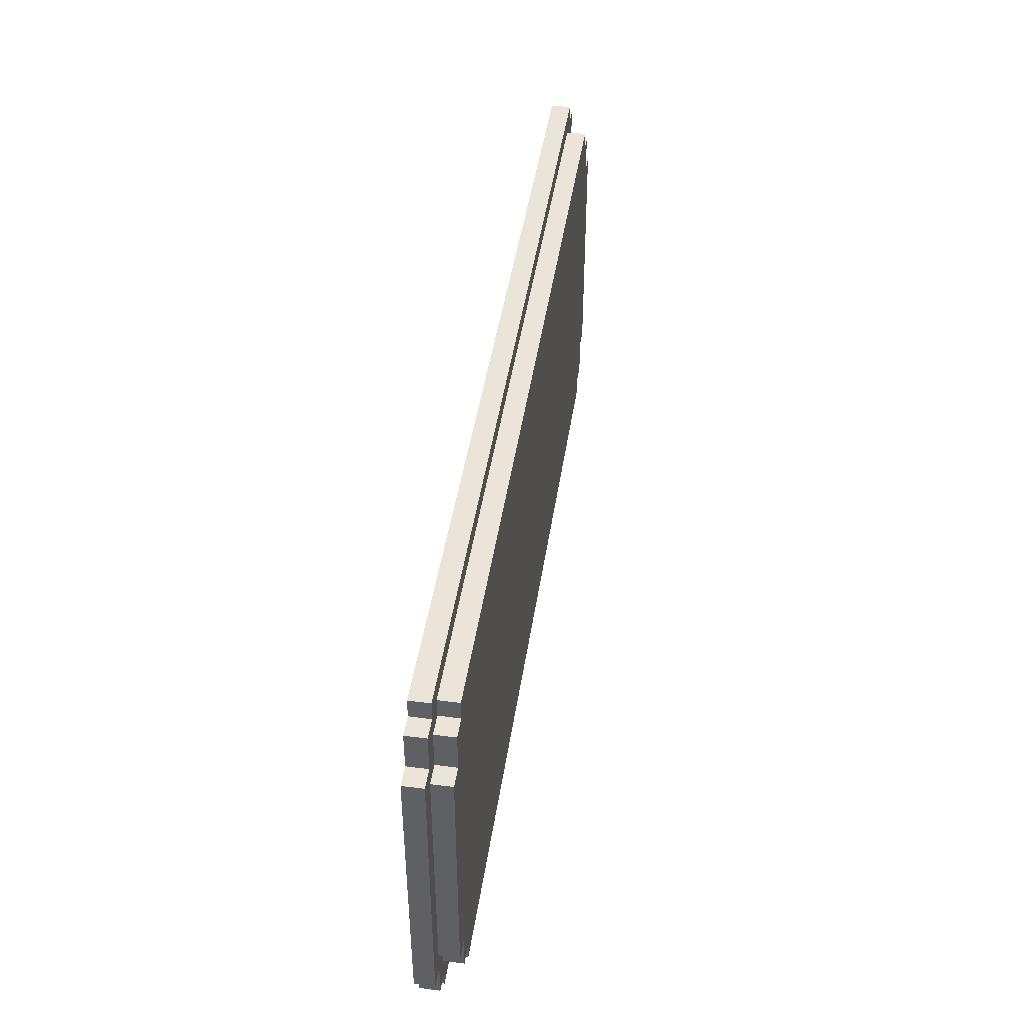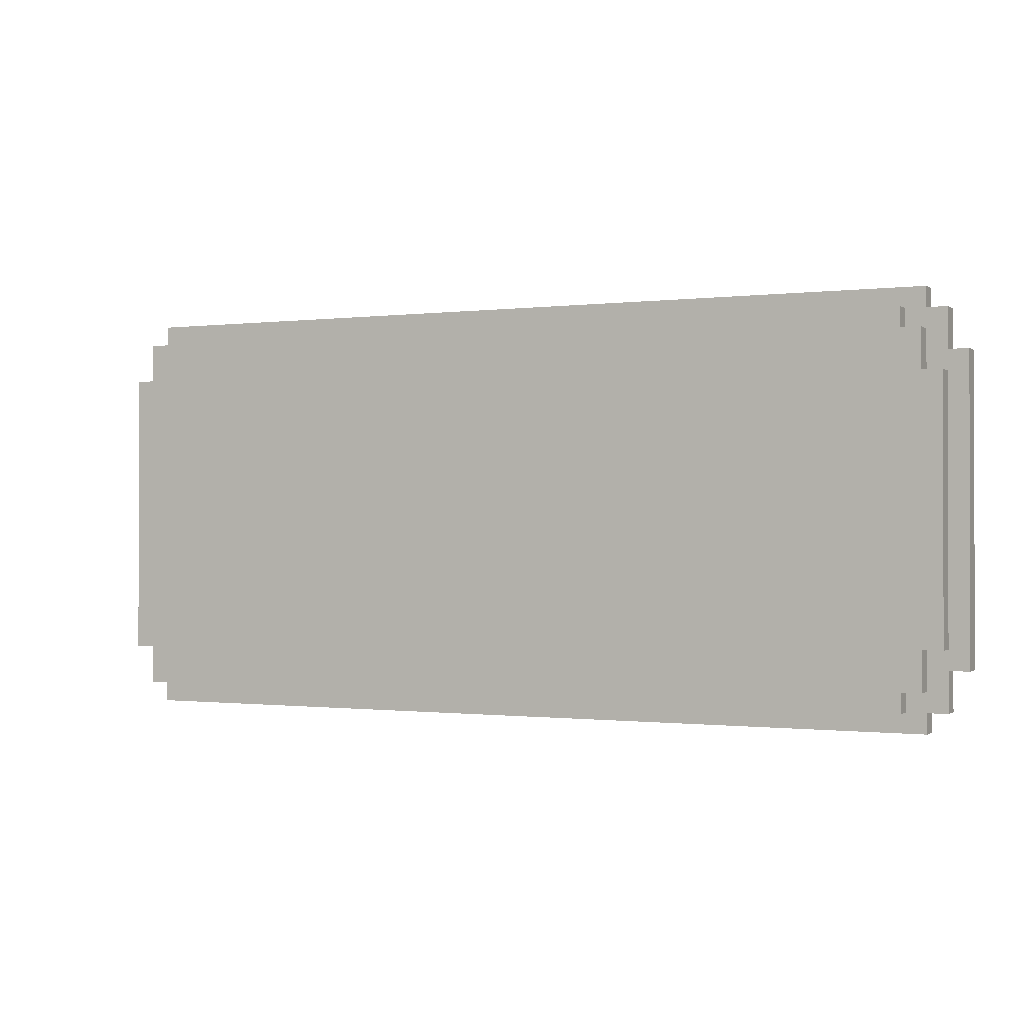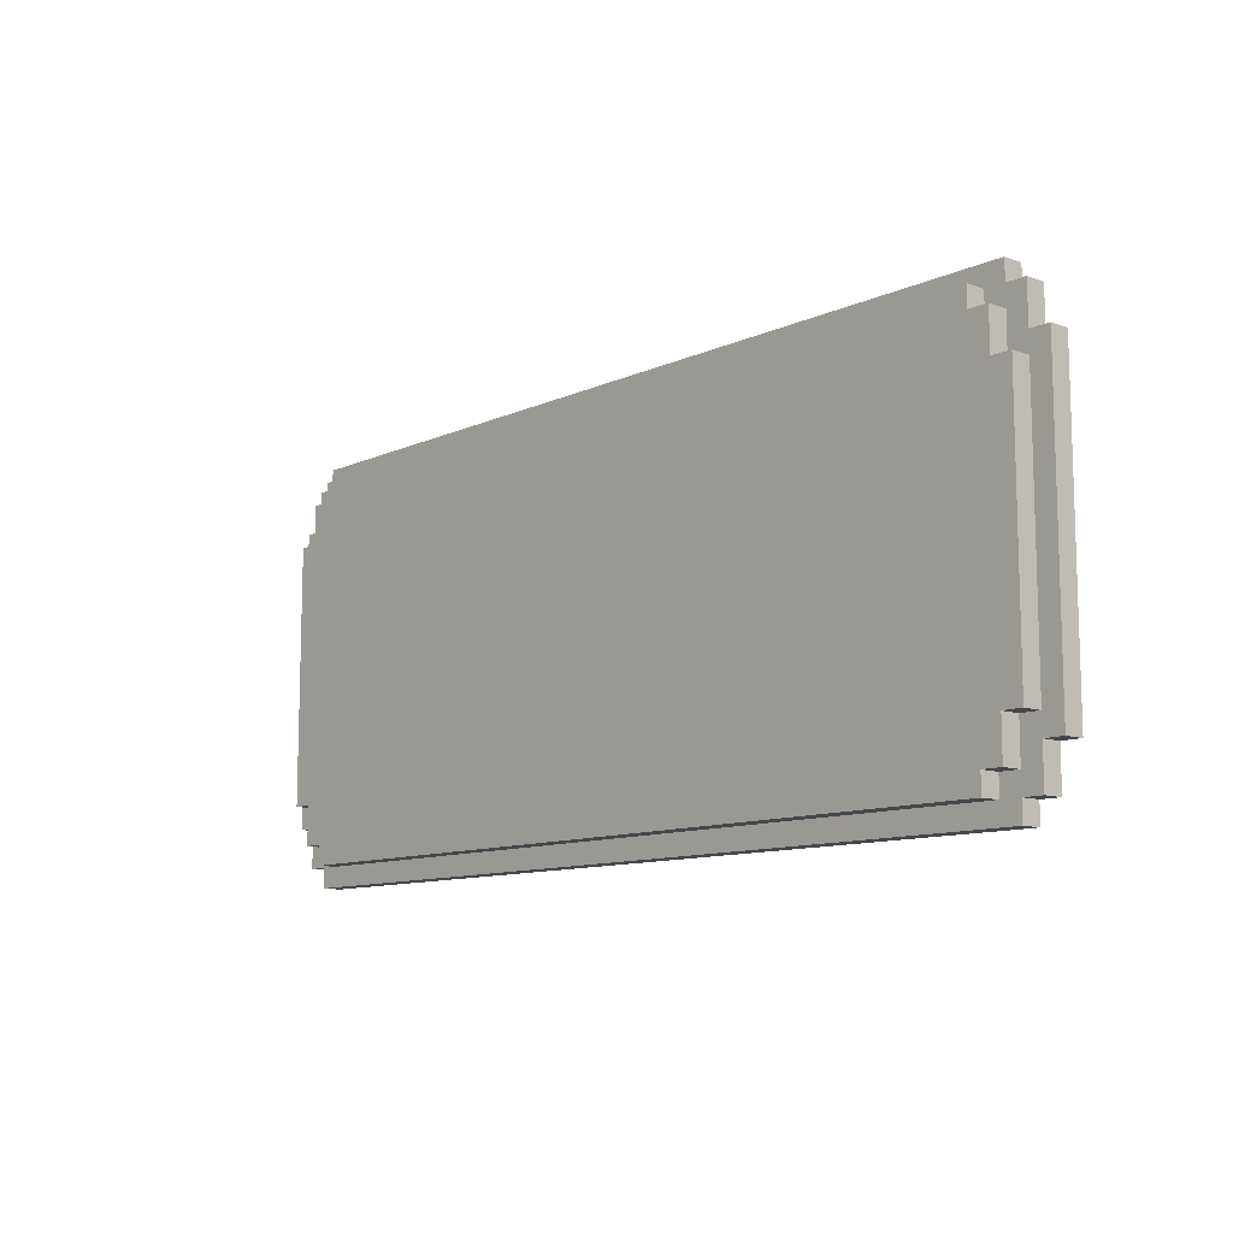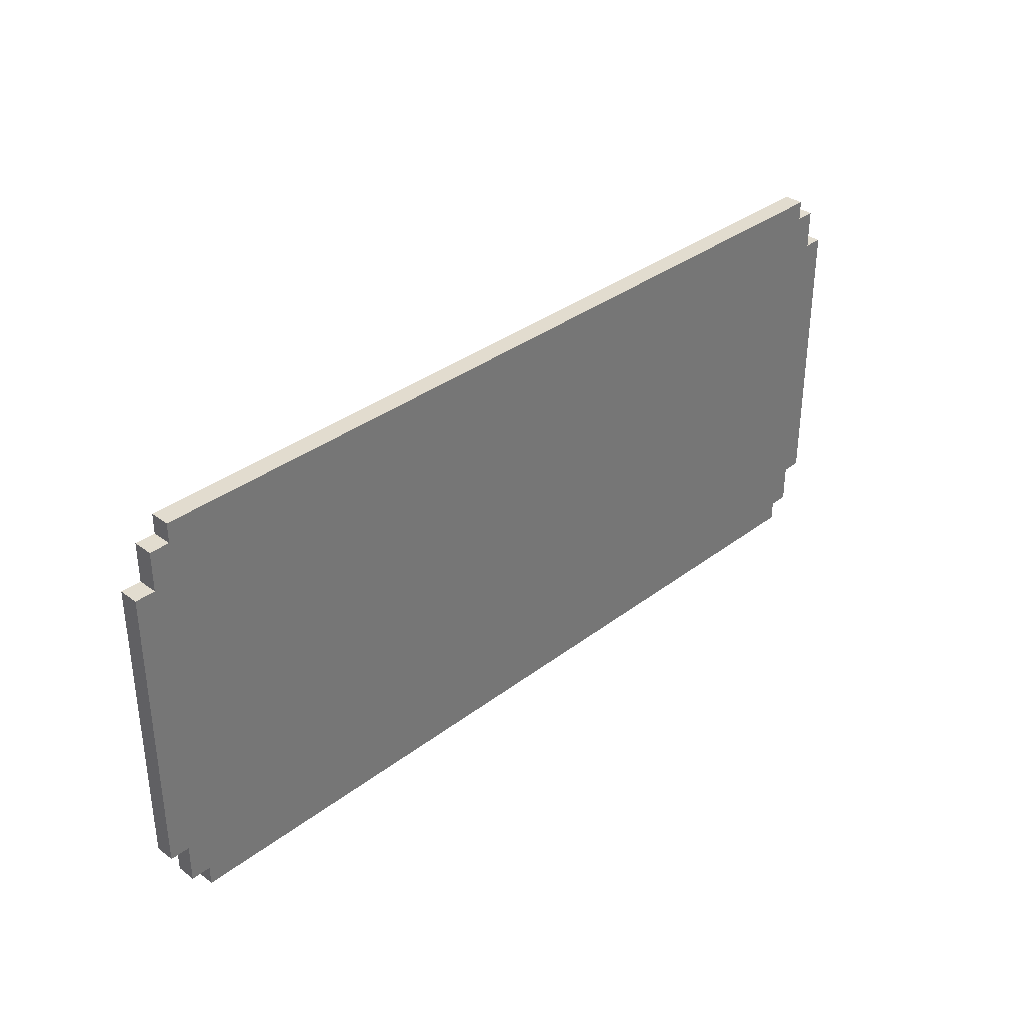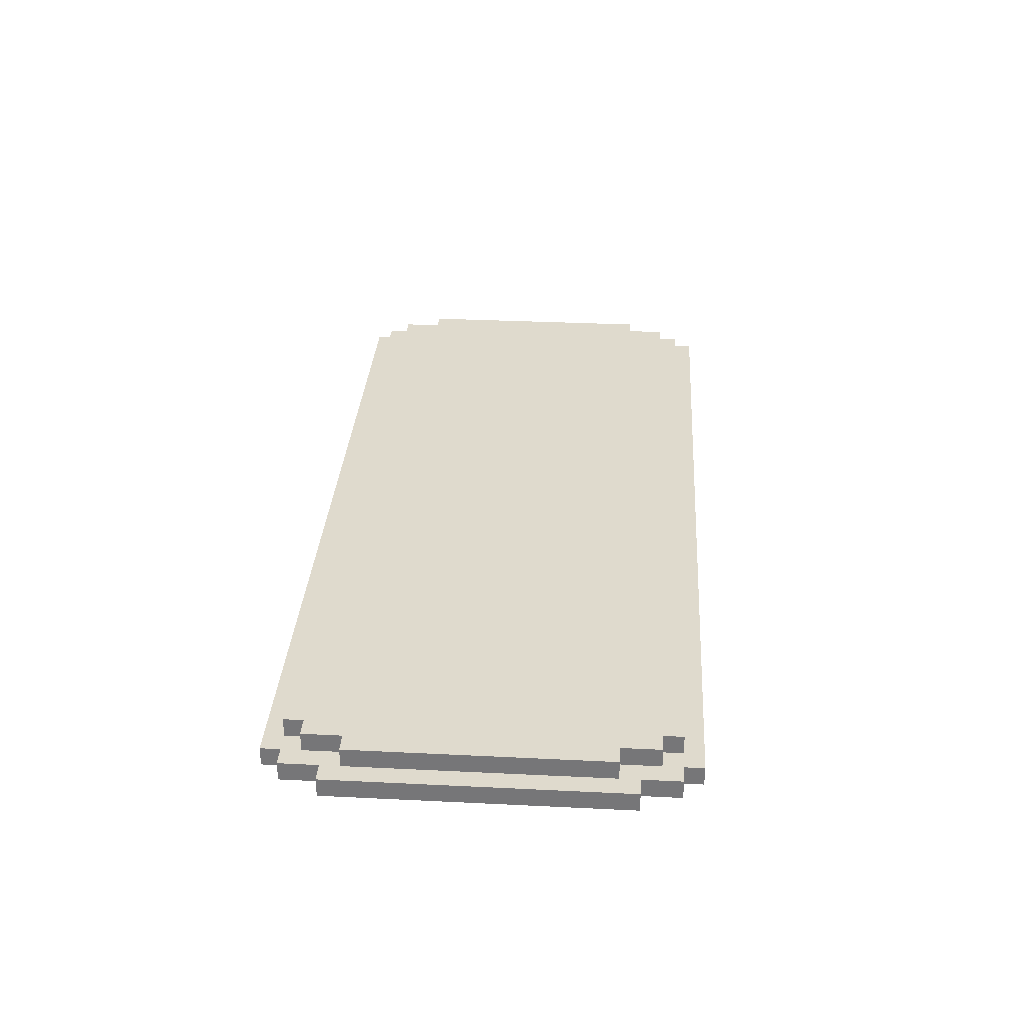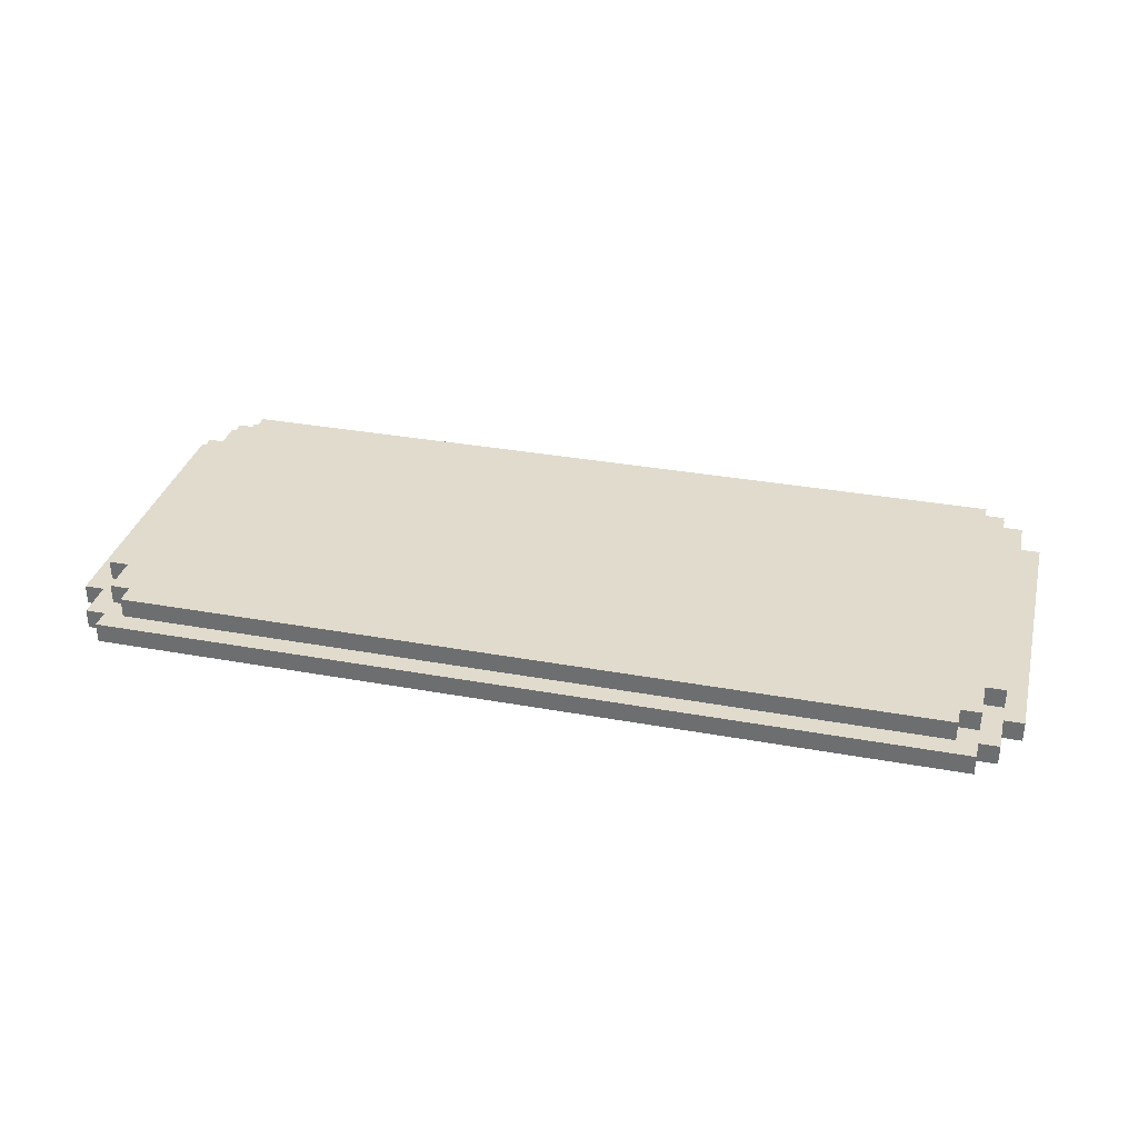
<metadata>
{"format":"obj","ext":"obj","renderer":"f3d","projection":"perspective","resolution":1024,"background":"white","views":[{"elev":45.1,"azim":-81.4,"up":"+Y"},{"elev":-0.6,"azim":25.5,"up":"+Y"},{"elev":-10.6,"azim":48.3,"up":"+Y"},{"elev":34.7,"azim":134.6,"up":"+Y"},{"elev":32.6,"azim":-86.1,"up":"+Z"},{"elev":33.3,"azim":14.0,"up":"+Z"}]}
</metadata>
<code>
o
v -2.3 1.8 -1.9
v -2.3 1.8 -2
v -2.3 3.3 -1.9
v -2.3 3.3 -2
v -2.2 1.6 -1.9
v -2.2 1.6 -2
v -2.2 1.8 -1.9
v -2.2 1.8 -2
v -2.2 1.9 -1.8
v -2.2 1.9 -1.9
v -2.2 3.2 -1.8
v -2.2 3.2 -1.9
v -2.2 3.3 -1.9
v -2.2 3.3 -2
v -2.2 3.5 -1.9
v -2.2 3.5 -2
v -2.1 1.5 -1.9
v -2.1 1.5 -2
v -2.1 1.6 -1.9
v -2.1 1.6 -2
v -2.1 1.7 -1.8
v -2.1 1.7 -1.9
v -2.1 1.9 -1.8
v -2.1 1.9 -1.9
v -2.1 3.2 -1.8
v -2.1 3.2 -1.9
v -2.1 3.4 -1.8
v -2.1 3.4 -1.9
v -2.1 3.5 -1.9
v -2.1 3.5 -2
v -2.1 3.6 -1.9
v -2.1 3.6 -2
v -2 1.6 -1.8
v -2 1.6 -1.9
v -2 1.7 -1.8
v -2 1.7 -1.9
v -2 3.4 -1.8
v -2 3.4 -1.9
v -2 3.5 -1.8
v -2 3.5 -1.9
v 2.1 1.6 -1.8
v 2.1 1.6 -1.9
v 2.1 1.7 -1.8
v 2.1 1.7 -1.9
v 2.1 3.4 -1.8
v 2.1 3.4 -1.9
v 2.1 3.5 -1.8
v 2.1 3.5 -1.9
v 2.2 1.5 -1.9
v 2.2 1.5 -2
v 2.2 1.6 -1.9
v 2.2 1.6 -2
v 2.2 1.7 -1.8
v 2.2 1.7 -1.9
v 2.2 1.9 -1.8
v 2.2 1.9 -1.9
v 2.2 3.2 -1.8
v 2.2 3.2 -1.9
v 2.2 3.4 -1.8
v 2.2 3.4 -1.9
v 2.2 3.5 -1.9
v 2.2 3.5 -2
v 2.2 3.6 -1.9
v 2.2 3.6 -2
v 2.3 1.6 -1.9
v 2.3 1.6 -2
v 2.3 1.8 -1.9
v 2.3 1.8 -2
v 2.3 1.9 -1.8
v 2.3 1.9 -1.9
v 2.3 3.2 -1.8
v 2.3 3.2 -1.9
v 2.3 3.3 -1.9
v 2.3 3.3 -2
v 2.3 3.5 -1.9
v 2.3 3.5 -2
v 2.4 1.8 -1.9
v 2.4 1.8 -2
v 2.4 3.3 -1.9
v 2.4 3.3 -2
v -2.2 1.9 -1.8
v -2.2 3.2 -1.8
v -2.1 1.7 -1.8
v -2.1 1.9 -1.8
v -2.1 3.2 -1.8
v -2.1 3.4 -1.8
v -2 1.6 -1.8
v -2 1.7 -1.8
v -2 3.4 -1.8
v -2 3.5 -1.8
v 2.1 1.6 -1.8
v 2.1 1.7 -1.8
v 2.1 3.4 -1.8
v 2.1 3.5 -1.8
v 2.2 1.7 -1.8
v 2.2 1.9 -1.8
v 2.2 3.2 -1.8
v 2.2 3.4 -1.8
v 2.3 1.9 -1.8
v 2.3 3.2 -1.8
v -2.3 1.8 -1.9
v -2.3 3.3 -1.9
v -2.2 1.6 -1.9
v -2.2 1.8 -1.9
v -2.2 1.9 -1.9
v -2.2 3.2 -1.9
v -2.2 3.3 -1.9
v -2.2 3.5 -1.9
v -2.1 1.5 -1.9
v -2.1 1.6 -1.9
v -2.1 1.7 -1.9
v -2.1 1.9 -1.9
v -2.1 3.2 -1.9
v -2.1 3.4 -1.9
v -2.1 3.5 -1.9
v -2.1 3.6 -1.9
v -2 1.6 -1.9
v -2 1.7 -1.9
v -2 3.4 -1.9
v -2 3.5 -1.9
v 2.1 1.6 -1.9
v 2.1 1.7 -1.9
v 2.1 3.4 -1.9
v 2.1 3.5 -1.9
v 2.2 1.5 -1.9
v 2.2 1.6 -1.9
v 2.2 1.7 -1.9
v 2.2 1.9 -1.9
v 2.2 3.2 -1.9
v 2.2 3.4 -1.9
v 2.2 3.5 -1.9
v 2.2 3.6 -1.9
v 2.3 1.6 -1.9
v 2.3 1.8 -1.9
v 2.3 1.9 -1.9
v 2.3 3.2 -1.9
v 2.3 3.3 -1.9
v 2.3 3.5 -1.9
v 2.4 1.8 -1.9
v 2.4 3.3 -1.9
v -2.3 1.8 -2
v -2.3 3.3 -2
v -2.2 1.6 -2
v -2.2 1.8 -2
v -2.2 3.3 -2
v -2.2 3.5 -2
v -2.1 1.5 -2
v -2.1 1.6 -2
v -2.1 3.5 -2
v -2.1 3.6 -2
v 2.2 1.5 -2
v 2.2 1.6 -2
v 2.2 3.5 -2
v 2.2 3.6 -2
v 2.3 1.6 -2
v 2.3 1.8 -2
v 2.3 3.3 -2
v 2.3 3.5 -2
v 2.4 1.8 -2
v 2.4 3.3 -2
v -2.1 1.5 -1.9
v 2.2 1.5 -1.9
v -2.1 1.5 -2
v 2.2 1.5 -2
v -2 1.6 -1.8
v 2.1 1.6 -1.8
v -2.2 1.6 -1.9
v -2.1 1.6 -1.9
v -2 1.6 -1.9
v 2.1 1.6 -1.9
v 2.2 1.6 -1.9
v 2.3 1.6 -1.9
v -2.2 1.6 -2
v -2.1 1.6 -2
v 2.2 1.6 -2
v 2.3 1.6 -2
v -2.1 1.7 -1.8
v -2 1.7 -1.8
v 2.1 1.7 -1.8
v 2.2 1.7 -1.8
v -2.1 1.7 -1.9
v -2 1.7 -1.9
v 2.1 1.7 -1.9
v 2.2 1.7 -1.9
v -2.3 1.8 -1.9
v -2.2 1.8 -1.9
v 2.3 1.8 -1.9
v 2.4 1.8 -1.9
v -2.3 1.8 -2
v -2.2 1.8 -2
v 2.3 1.8 -2
v 2.4 1.8 -2
v -2.2 1.9 -1.8
v -2.1 1.9 -1.8
v 2.2 1.9 -1.8
v 2.3 1.9 -1.8
v -2.2 1.9 -1.9
v -2.1 1.9 -1.9
v 2.2 1.9 -1.9
v 2.3 1.9 -1.9
v -2.2 3.2 -1.8
v -2.1 3.2 -1.8
v 2.2 3.2 -1.8
v 2.3 3.2 -1.8
v -2.2 3.2 -1.9
v -2.1 3.2 -1.9
v 2.2 3.2 -1.9
v 2.3 3.2 -1.9
v -2.3 3.3 -1.9
v -2.2 3.3 -1.9
v 2.3 3.3 -1.9
v 2.4 3.3 -1.9
v -2.3 3.3 -2
v -2.2 3.3 -2
v 2.3 3.3 -2
v 2.4 3.3 -2
v -2.1 3.4 -1.8
v -2 3.4 -1.8
v 2.1 3.4 -1.8
v 2.2 3.4 -1.8
v -2.1 3.4 -1.9
v -2 3.4 -1.9
v 2.1 3.4 -1.9
v 2.2 3.4 -1.9
v -2 3.5 -1.8
v 2.1 3.5 -1.8
v -2.2 3.5 -1.9
v -2.1 3.5 -1.9
v -2 3.5 -1.9
v 2.1 3.5 -1.9
v 2.2 3.5 -1.9
v 2.3 3.5 -1.9
v -2.2 3.5 -2
v -2.1 3.5 -2
v 2.2 3.5 -2
v 2.3 3.5 -2
v -2.1 3.6 -1.9
v 2.2 3.6 -1.9
v -2.1 3.6 -2
v 2.2 3.6 -2
f 3 2 1
f 4 2 3
f 7 6 5
f 8 6 7
f 11 10 9
f 12 10 11
f 15 14 13
f 16 14 15
f 19 18 17
f 20 18 19
f 23 22 21
f 24 22 23
f 27 26 25
f 28 26 27
f 31 30 29
f 32 30 31
f 35 34 33
f 36 34 35
f 39 38 37
f 40 38 39
f 41 42 43
f 43 42 44
f 45 46 47
f 47 46 48
f 49 50 51
f 51 50 52
f 53 54 55
f 55 54 56
f 57 58 59
f 59 58 60
f 61 62 63
f 63 62 64
f 65 66 67
f 67 66 68
f 69 70 71
f 71 70 72
f 73 74 75
f 75 74 76
f 77 78 79
f 79 78 80
f 84 82 81
f 85 82 84
f 88 84 83
f 88 86 85
f 88 85 84
f 89 86 88
f 91 88 87
f 91 90 89
f 91 89 88
f 92 90 91
f 93 90 92
f 94 90 93
f 95 93 92
f 96 93 95
f 97 93 96
f 98 93 97
f 99 97 96
f 100 97 99
f 104 102 101
f 105 102 104
f 106 102 105
f 107 102 106
f 110 104 103
f 110 105 104
f 111 105 110
f 112 105 111
f 113 107 106
f 113 108 107
f 114 108 113
f 115 108 114
f 117 111 110
f 117 110 109
f 118 111 117
f 119 116 115
f 119 115 114
f 120 116 119
f 121 117 109
f 124 116 120
f 125 122 121
f 125 121 109
f 126 122 125
f 127 122 126
f 130 124 123
f 131 116 124
f 131 124 130
f 132 116 131
f 133 128 127
f 133 127 126
f 134 128 133
f 135 128 134
f 136 130 129
f 136 131 130
f 137 131 136
f 138 131 137
f 139 135 134
f 139 137 136
f 139 136 135
f 140 137 139
f 141 142 144
f 144 142 145
f 143 144 148
f 145 146 148
f 144 145 148
f 148 146 149
f 147 148 151
f 149 150 151
f 148 149 151
f 151 150 152
f 152 150 153
f 153 150 154
f 152 153 155
f 155 153 156
f 156 153 157
f 157 153 158
f 156 157 159
f 159 157 160
f 163 162 161
f 164 162 163
f 169 166 165
f 170 166 169
f 173 168 167
f 174 168 173
f 175 172 171
f 176 172 175
f 181 178 177
f 182 178 181
f 183 180 179
f 184 180 183
f 189 186 185
f 190 186 189
f 191 188 187
f 192 188 191
f 197 194 193
f 198 194 197
f 199 196 195
f 200 196 199
f 201 202 205
f 205 202 206
f 203 204 207
f 207 204 208
f 209 210 213
f 213 210 214
f 211 212 215
f 215 212 216
f 217 218 221
f 221 218 222
f 219 220 223
f 223 220 224
f 225 226 229
f 229 226 230
f 227 228 233
f 233 228 234
f 231 232 235
f 235 232 236
f 237 238 239
f 239 238 240

</code>
